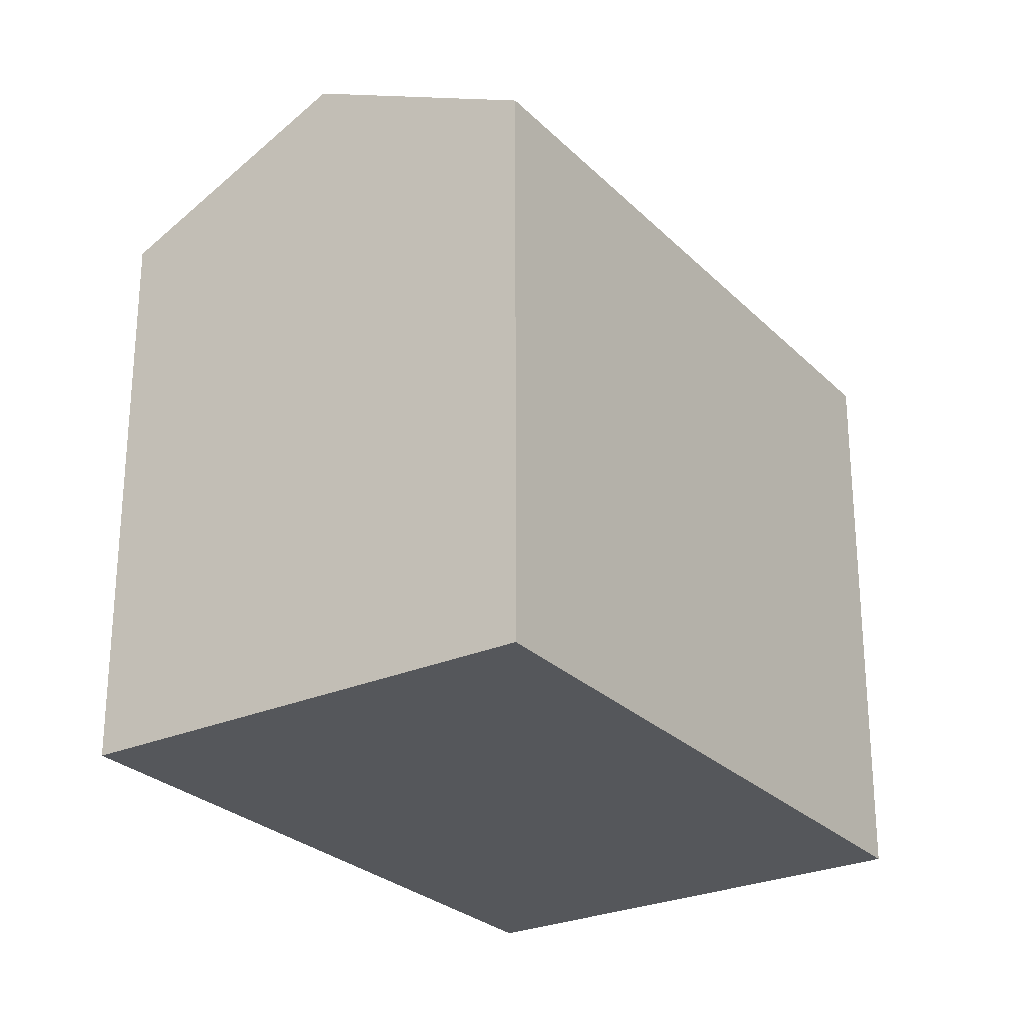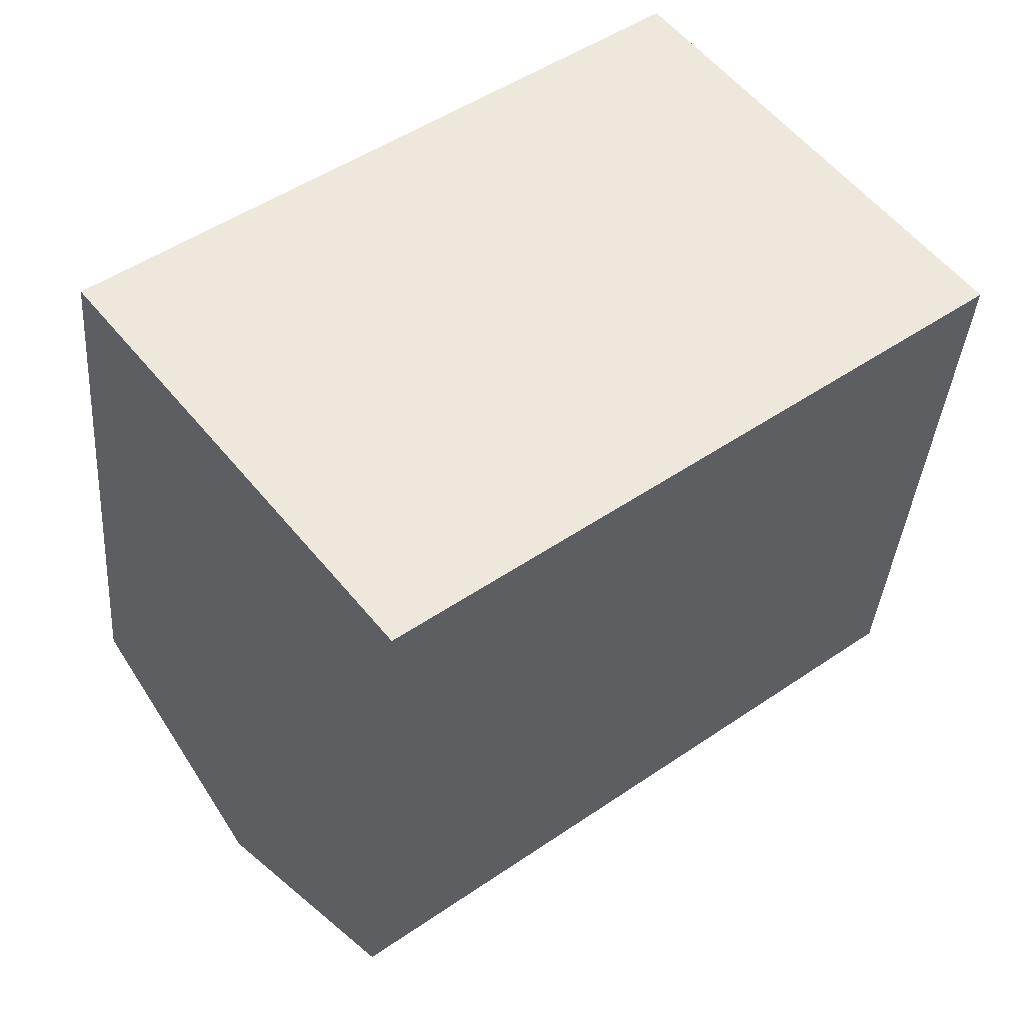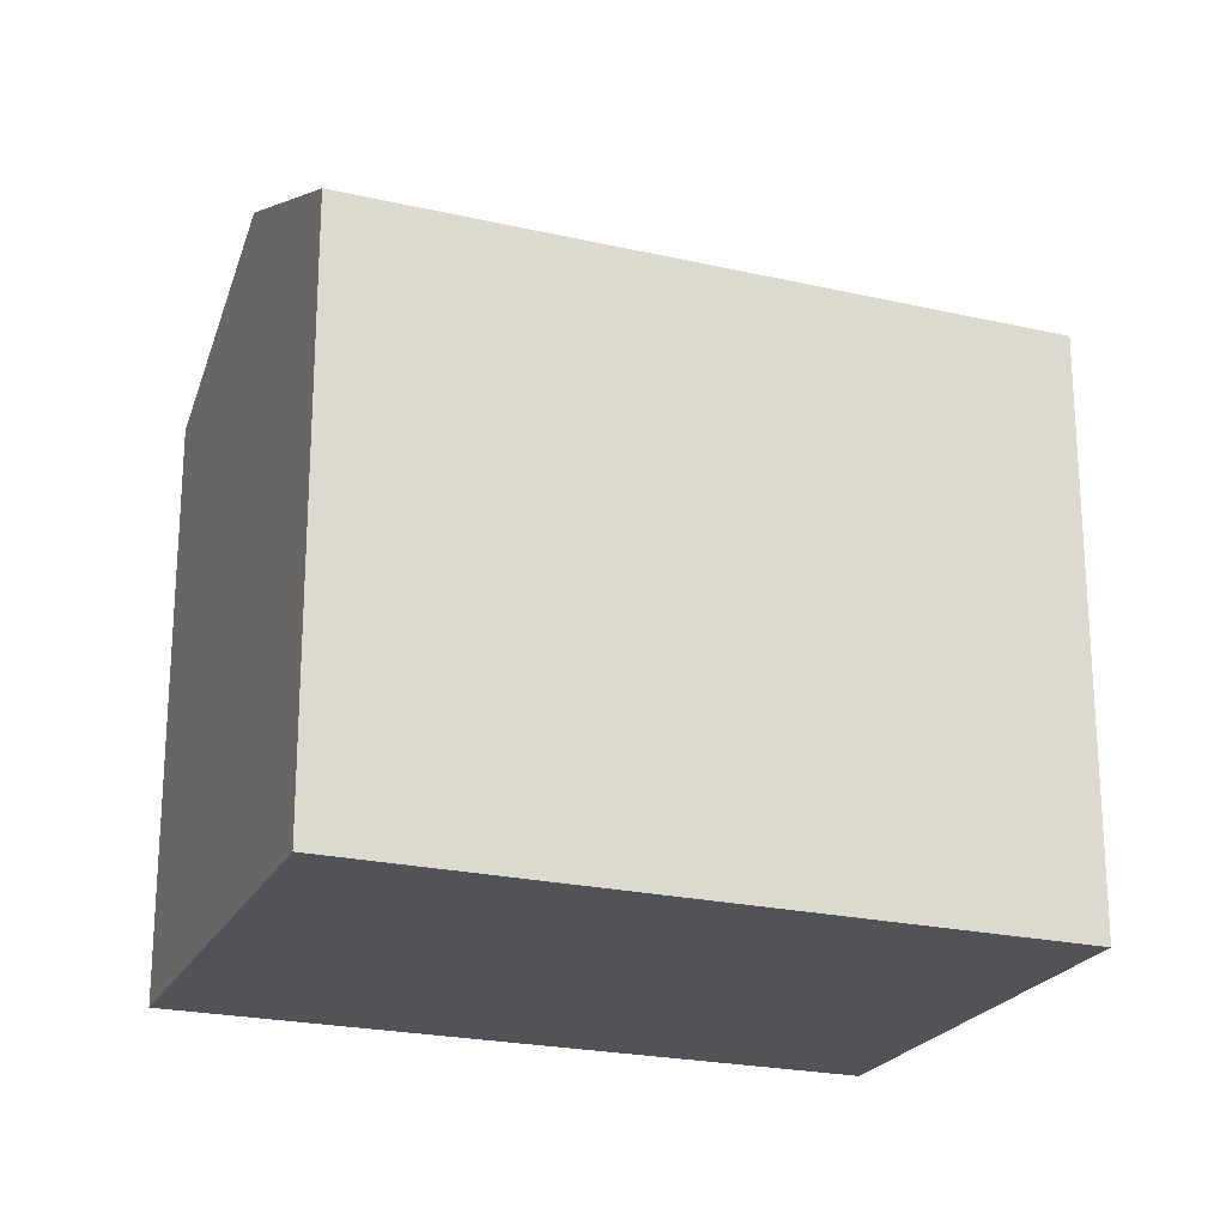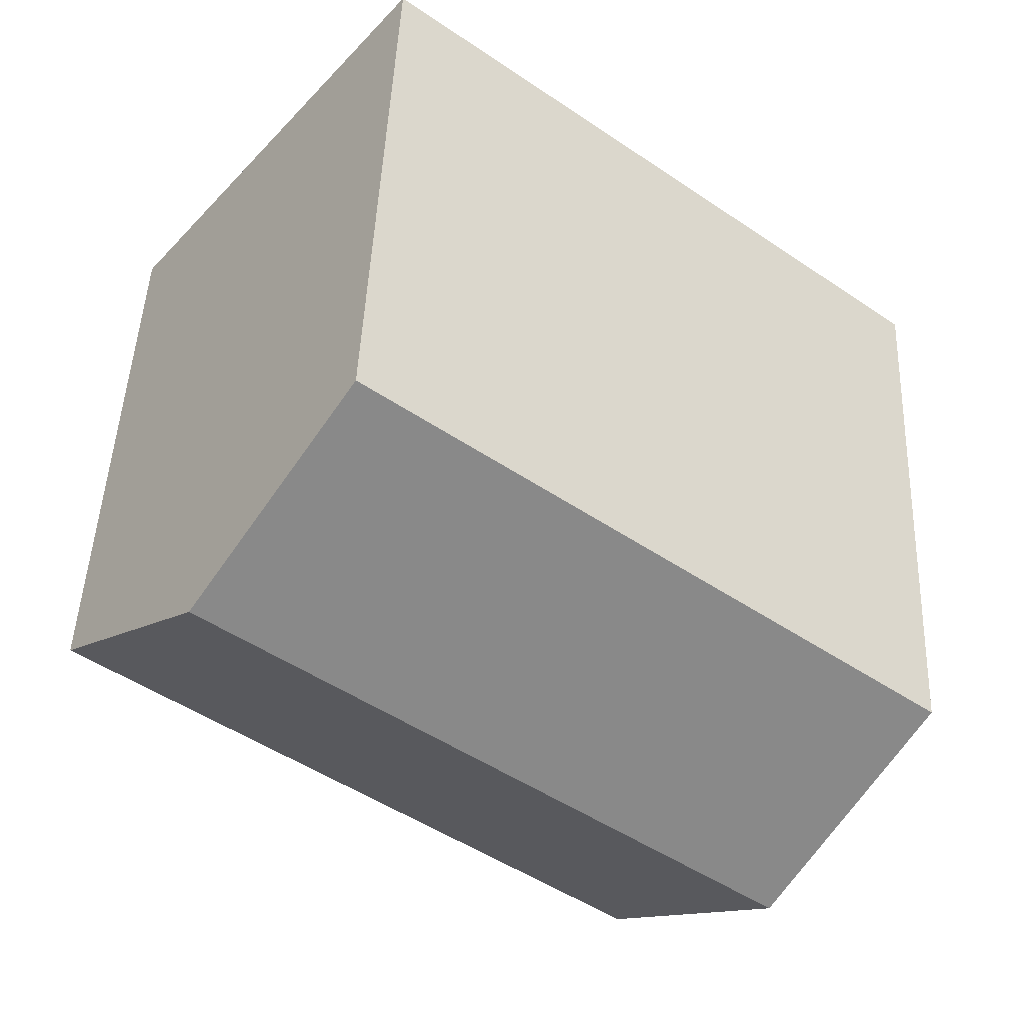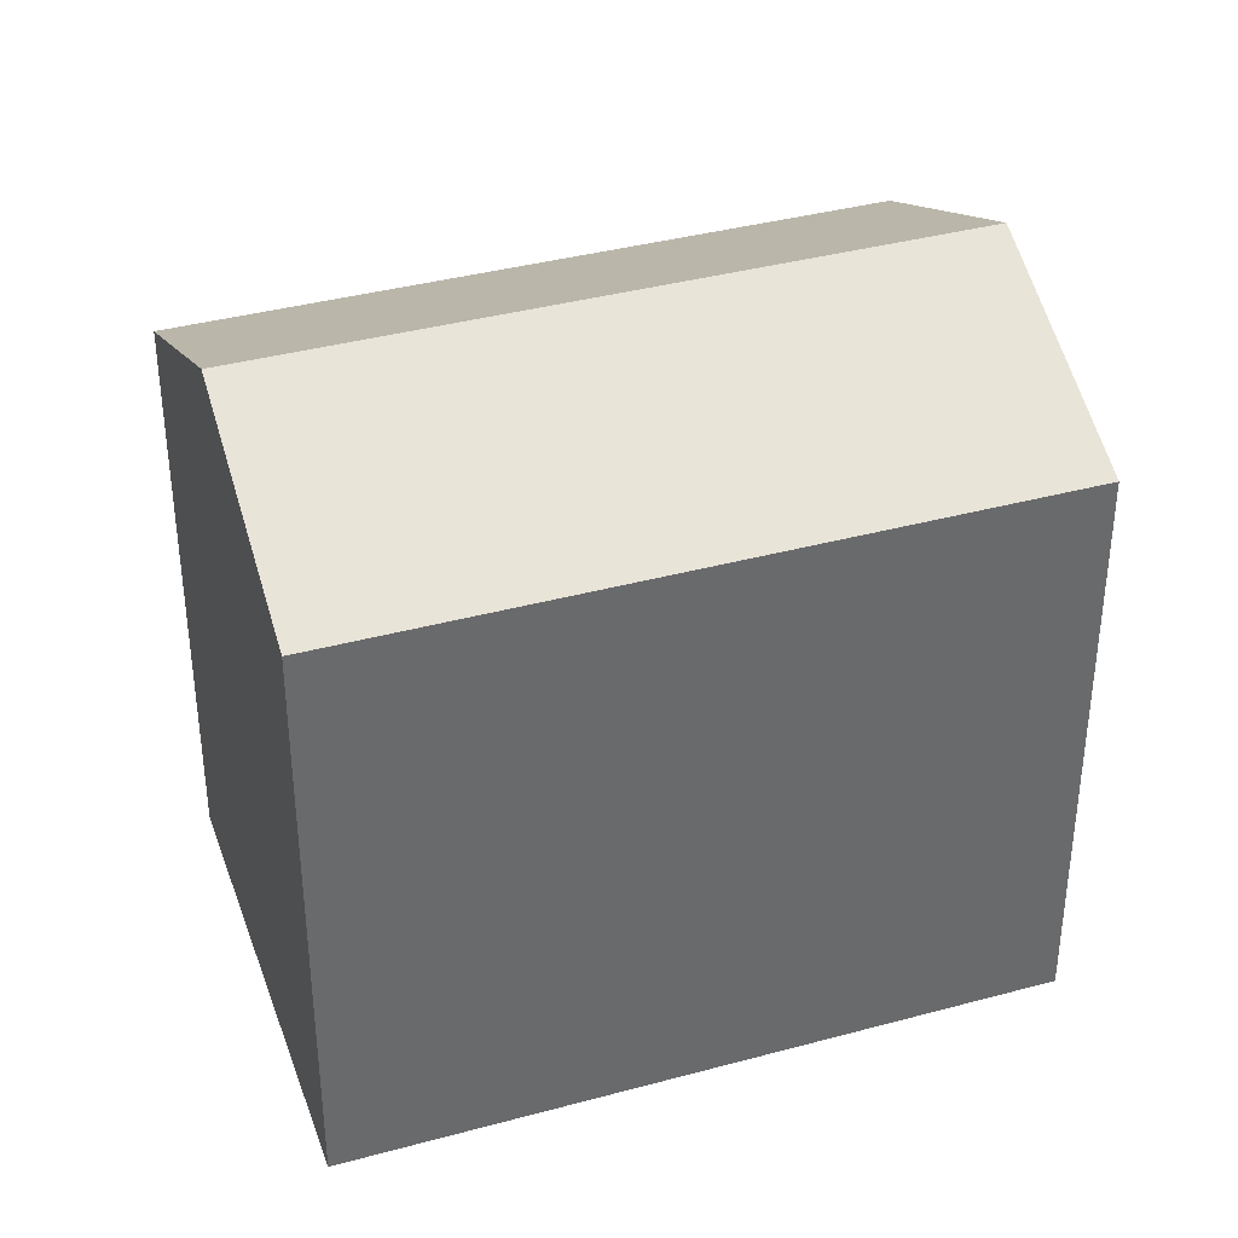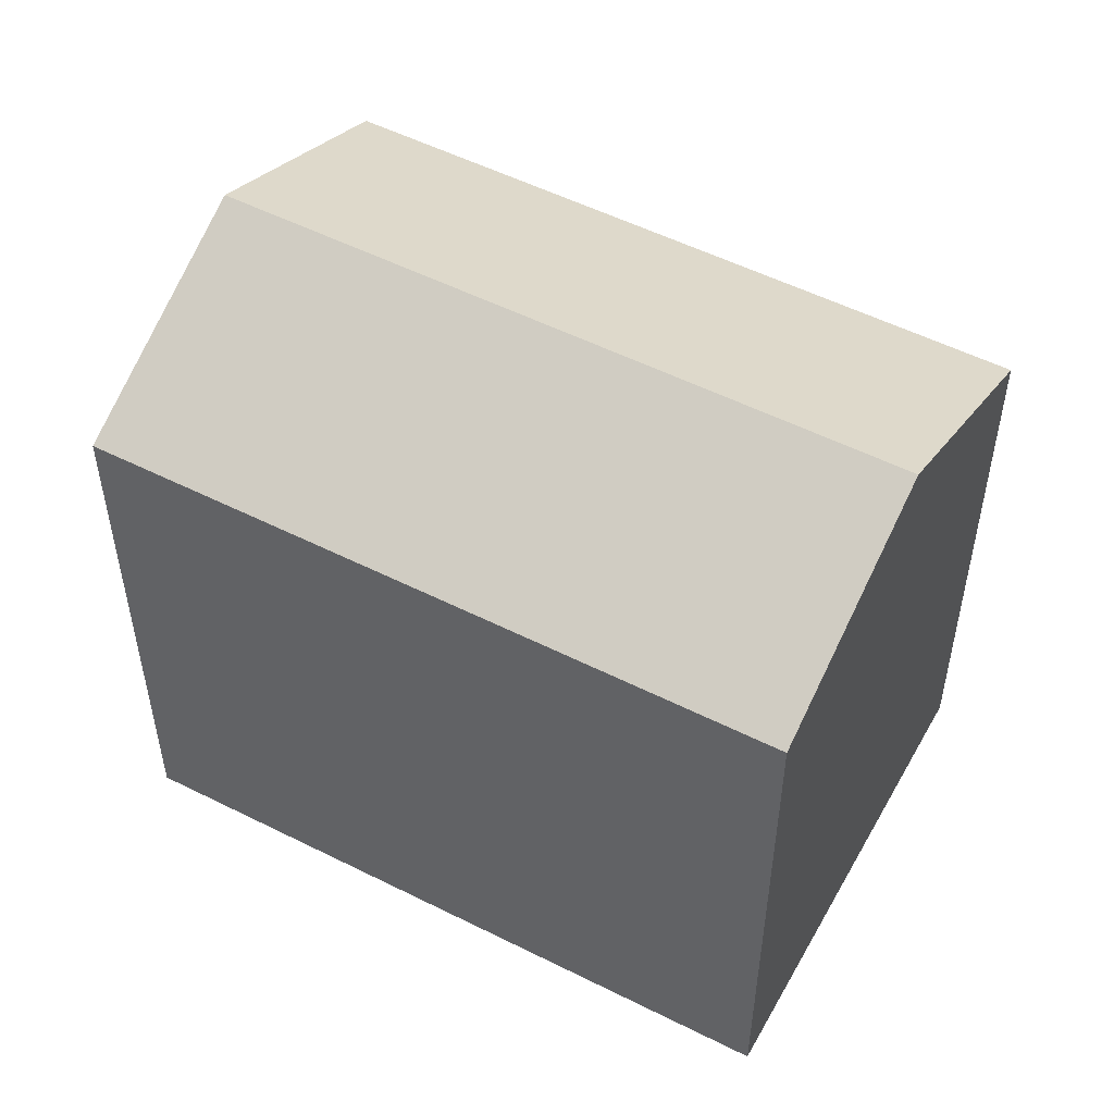
<metadata>
{"format":"obj","ext":"obj","renderer":"f3d","projection":"perspective","resolution":1024,"background":"white","views":[{"elev":-26.7,"azim":-94.0,"up":"+Y"},{"elev":-37.5,"azim":-4.2,"up":"+Z"},{"elev":-22.6,"azim":120.5,"up":"+Y"},{"elev":46.5,"azim":-177.6,"up":"+Z"},{"elev":37.9,"azim":-57.0,"up":"+Y"},{"elev":53.3,"azim":-9.7,"up":"+Y"}]}
</metadata>
<code>
v  14.2 -6.783e-16 11.08
v  7.696 5.947e-16 -9.712
v  21.9 -8.357e-17 1.365
v  0 0 0
v  3.848 17.48 -4.857
v  14.2 14.68 11.08
v  18.05 17.48 6.22
v  0.0003135 14.68 -0.0004656
v  7.696 14.68 -9.712
v  21.9 14.68 1.364
g defaultobject
f 1 2 3
f 2 1 4
f 5 6 7
f 6 5 8
f 9 7 10
f 7 9 5
f 10 1 3
f 1 10 6
f 6 10 7
f 6 4 1
f 4 6 8
f 8 2 4
f 2 8 9
f 9 8 5
f 2 10 3
f 10 2 9

</code>
